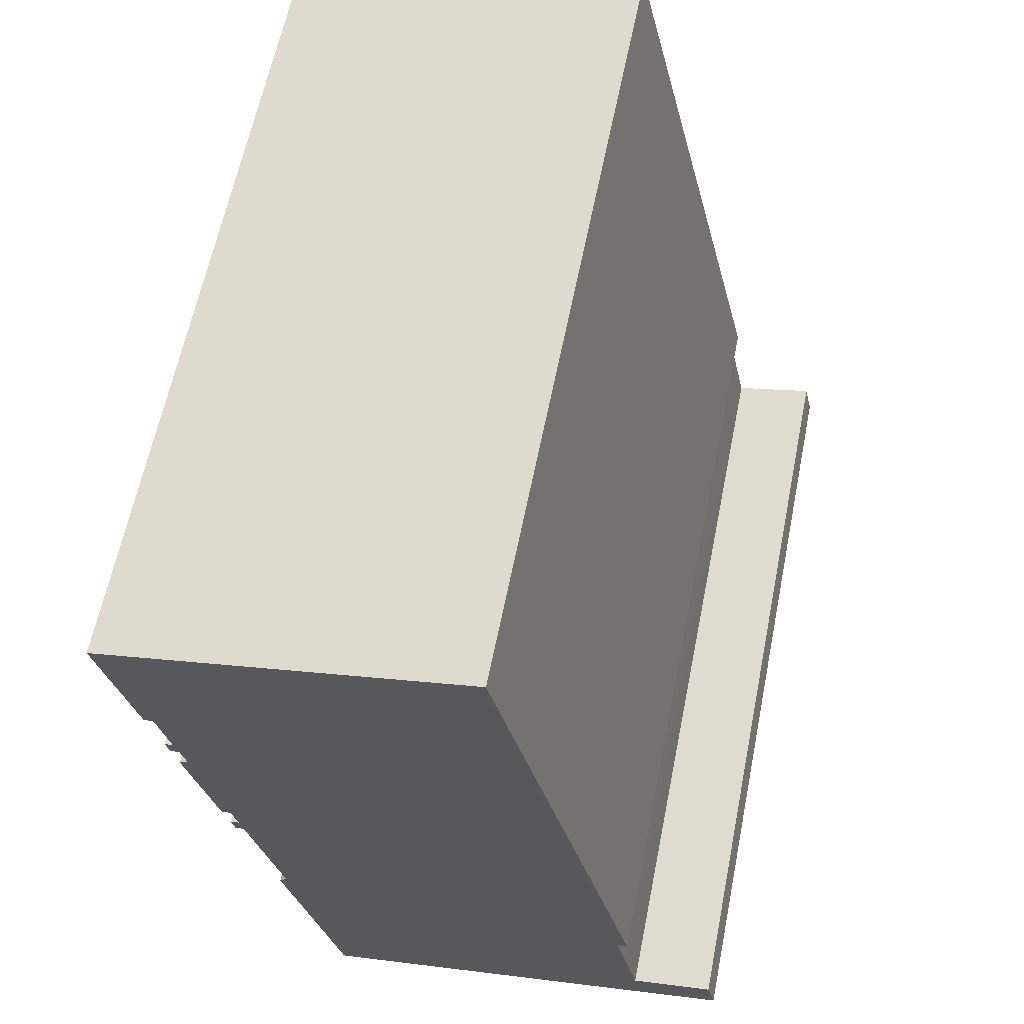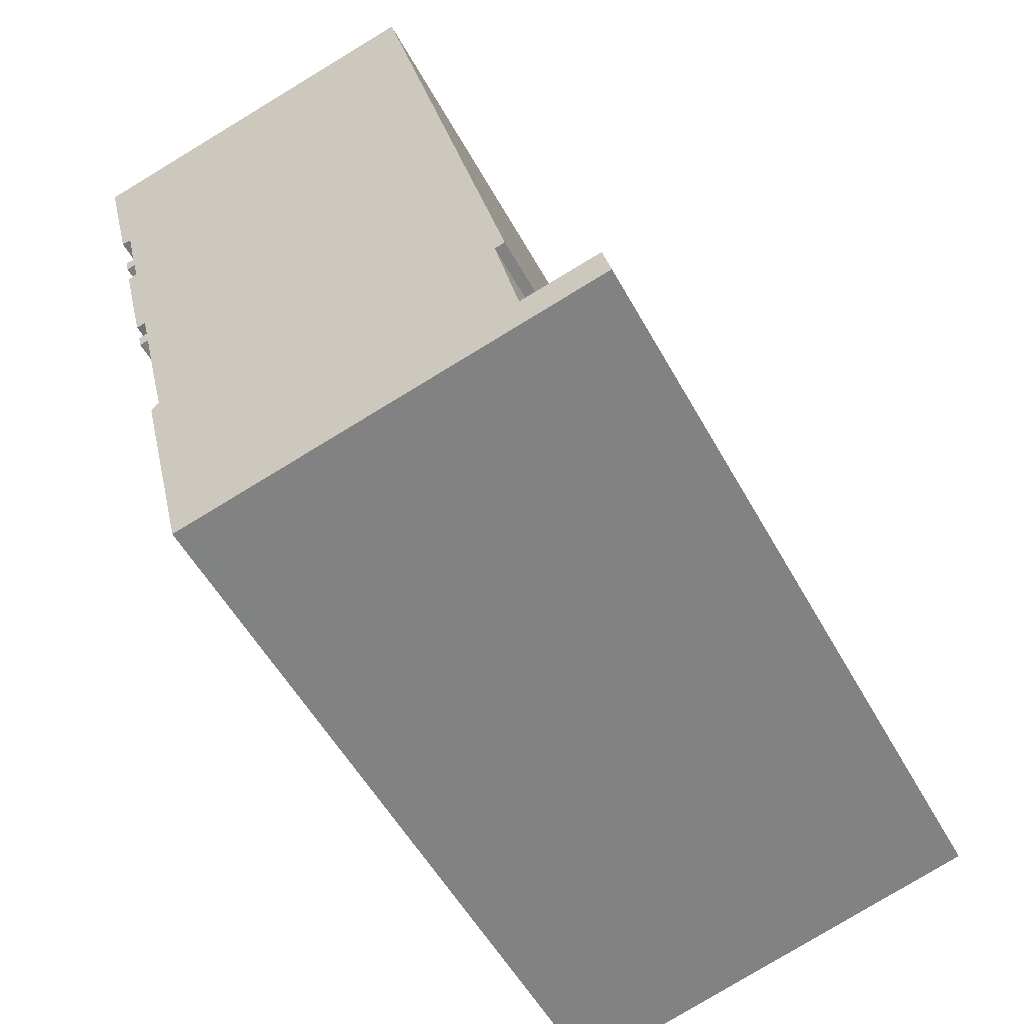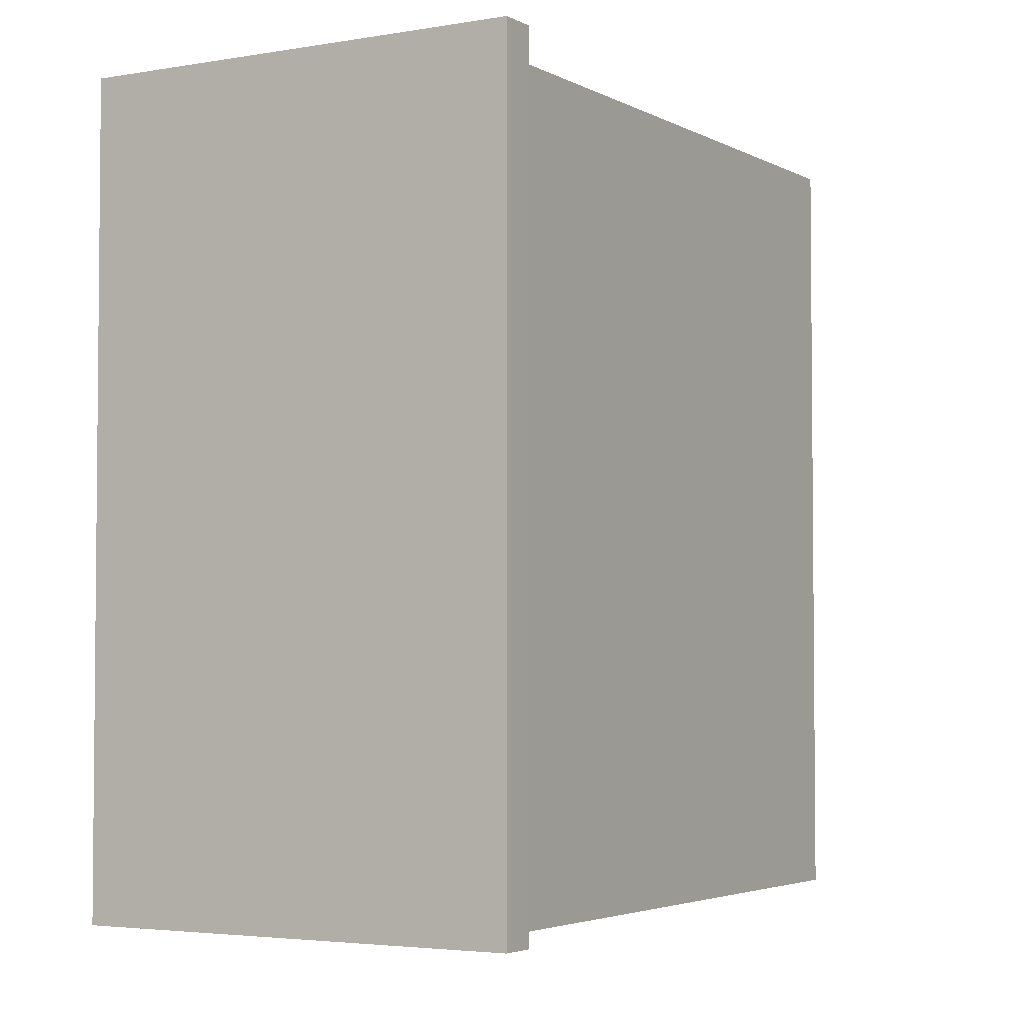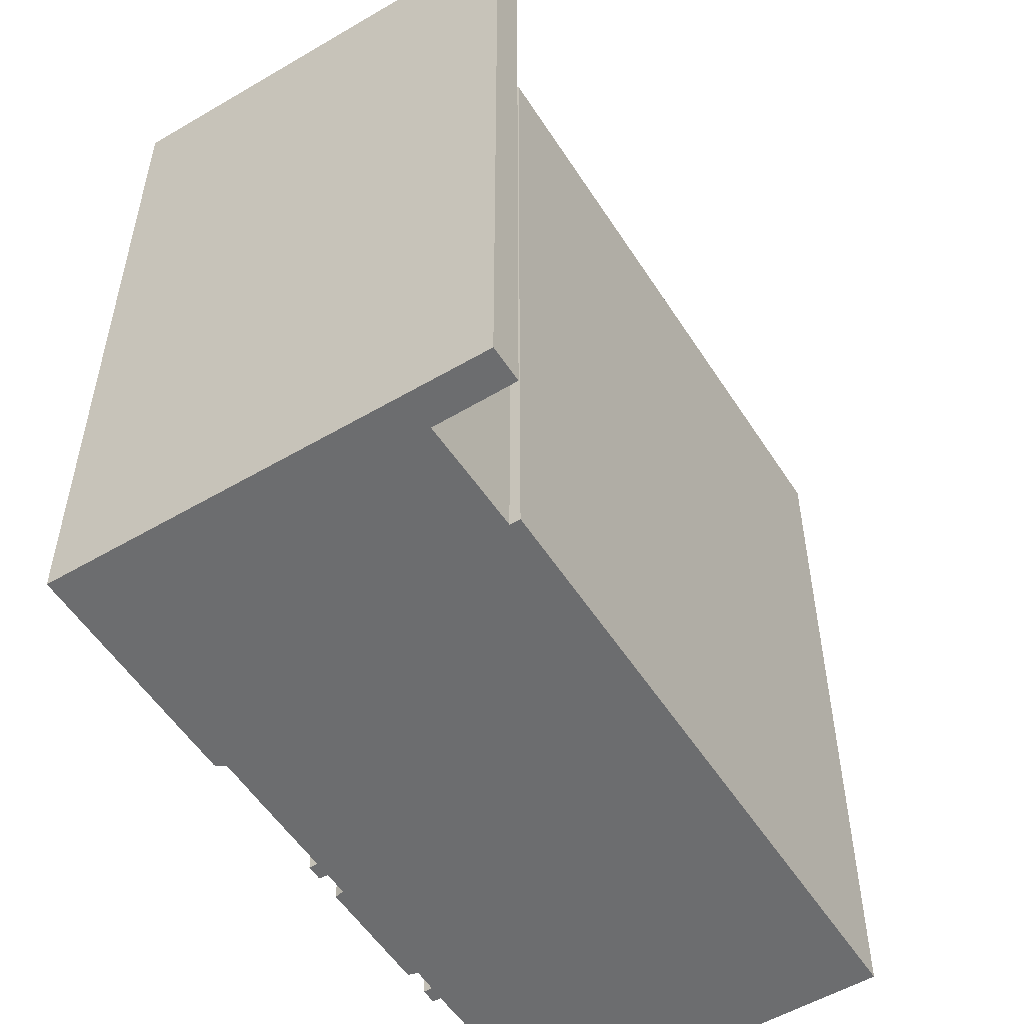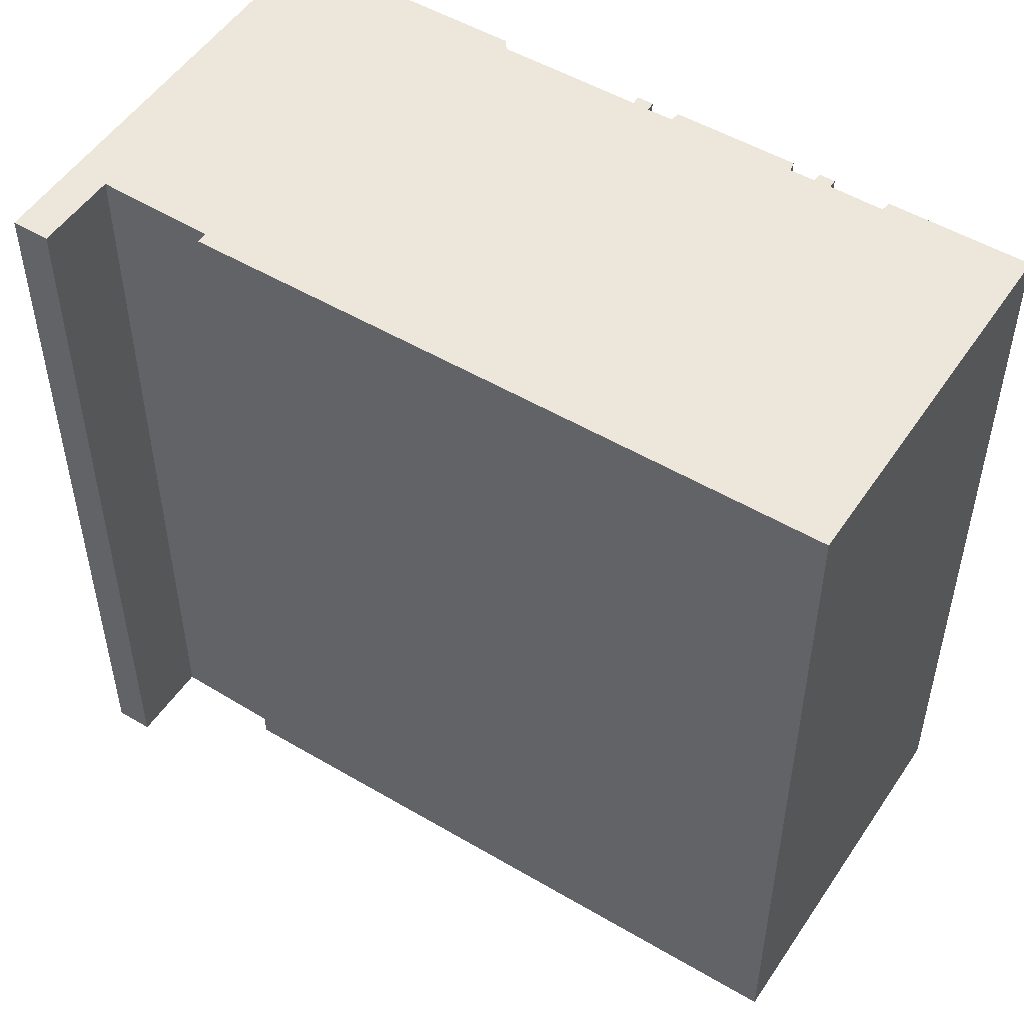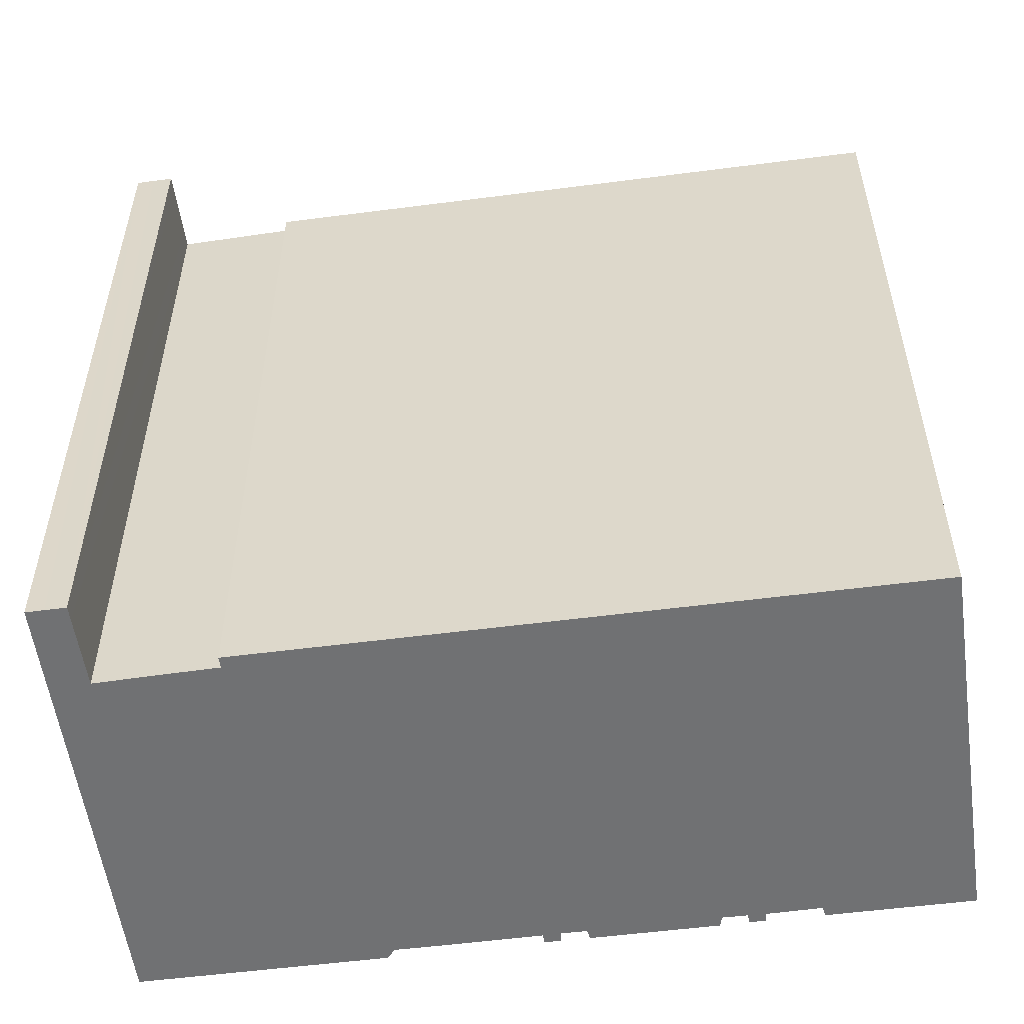
<metadata>
{"format":"obj","ext":"obj","renderer":"f3d","projection":"perspective","resolution":1024,"background":"white","views":[{"elev":61.8,"azim":-168.7,"up":"+Z"},{"elev":-53.8,"azim":-151.7,"up":"+Z"},{"elev":-3.5,"azim":-135.8,"up":"+Y"},{"elev":-53.9,"azim":-134.5,"up":"+Y"},{"elev":51.6,"azim":-43.9,"up":"+Y"},{"elev":-55.2,"azim":-68.7,"up":"+Y"}]}
</metadata>
<code>
v  0.154 30.67 0.657
v  2.518 30.67 -0.604
v  0 30.67 1.878e-15
v  0.329 30.67 1.406
v  0.846 30.67 1.288
v  6.352 30.67 -1.523
v  2.864 30.67 0.825
v  3.492 30.67 0.681
v  4.071 30.67 3.348
v  16.03 30.67 -3.844
v  4.456 30.67 5.064
v  9.699 30.67 28.7
v  4.05 30.67 5.162
v  16.78 30.67 -4.023
v  18.69 30.67 5.39
v  18.97 30.67 5.027
v  19.18 30.67 7.359
v  19.75 30.67 9.763
v  19.98 30.67 10.71
v  20.32 30.67 10.63
v  20.12 30.67 11.34
v  20.36 30.67 12.28
v  20.73 30.67 12.26
v  21.5 30.67 17.06
v  21.74 30.67 17.98
v  9.827 30.67 29.24
v  22.08 30.67 17.91
v  21.9 30.67 18.59
v  21.2 30.67 26.55
v  22.37 30.67 20.61
v  22.74 30.67 20.58
v  24.03 30.67 25.89
v  22.22 30.67 18.51
v  21.85 30.67 16.88
v  20.46 30.67 11.23
v  0.329 -8.609e-17 1.406
v  0.846 -7.887e-17 1.288
v  3.492 -4.17e-17 0.681
v  2.864 -5.052e-17 0.825
v  9.827 -1.79e-15 29.24
v  24.03 -1.585e-15 25.89
v  21.2 -1.626e-15 26.55
v  21.9 -1.138e-15 18.59
v  22.22 -1.134e-15 18.51
v  20.12 -6.944e-16 11.34
v  20.46 -6.876e-16 11.23
v  4.456 -3.101e-16 5.064
v  4.071 -2.05e-16 3.348
v  4.05 -3.161e-16 5.162
v  9.699 -1.758e-15 28.7
v  0.154 -4.023e-17 0.657
v  0 0 0
v  22.74 -1.26e-15 20.58
v  22.37 -1.262e-15 20.61
v  22.08 -1.097e-15 17.91
v  21.74 -1.101e-15 17.98
v  20.73 -7.509e-16 12.26
v  20.36 -7.522e-16 12.28
v  20.32 -6.511e-16 10.63
v  19.98 -6.556e-16 10.71
v  16.78 2.463e-16 -4.023
v  6.352 9.326e-17 -1.523
v  16.03 2.354e-16 -3.844
v  2.518 3.698e-17 -0.604
v  21.5 -1.045e-15 17.06
v  21.85 -1.034e-15 16.88
v  19.75 -5.978e-16 9.763
v  19.18 -4.506e-16 7.359
v  18.69 -3.3e-16 5.39
v  18.97 -3.078e-16 5.027
g defaultobject
f 1 2 3
f 2 1 4
f 2 4 5
f 2 5 6
f 6 5 7
f 6 7 8
f 6 8 9
f 6 9 10
f 10 9 11
f 12 11 13
f 11 12 10
f 10 12 14
f 14 12 15
f 14 15 16
f 15 12 17
f 17 12 18
f 18 12 19
f 19 12 20
f 20 12 21
f 21 12 22
f 22 12 23
f 23 12 24
f 24 12 25
f 25 12 26
f 25 26 27
f 27 26 28
f 28 26 29
f 28 29 30
f 30 29 31
f 31 29 32
f 33 27 28
f 34 23 24
f 35 20 21
f 36 5 4
f 5 36 7
f 7 36 8
f 8 36 37
f 8 37 38
f 38 37 39
f 40 29 26
f 29 40 32
f 32 40 41
f 41 40 42
f 43 33 28
f 33 43 44
f 45 35 21
f 35 45 46
f 38 9 8
f 9 38 11
f 11 38 47
f 47 38 48
f 49 12 13
f 12 49 26
f 26 49 40
f 40 49 50
f 1 36 4
f 36 1 3
f 36 3 51
f 51 3 52
f 47 13 11
f 13 47 49
f 53 30 31
f 30 53 54
f 55 25 27
f 25 55 56
f 57 22 23
f 22 57 58
f 59 19 20
f 19 59 60
f 61 10 14
f 10 61 6
f 6 61 2
f 2 61 3
f 3 61 52
f 52 61 62
f 62 61 63
f 52 62 64
f 41 31 32
f 31 41 53
f 54 28 30
f 28 54 43
f 44 27 33
f 27 44 55
f 56 24 25
f 24 56 65
f 66 23 34
f 23 66 57
f 58 21 22
f 21 58 45
f 46 20 35
f 20 46 59
f 60 18 19
f 18 60 17
f 17 60 15
f 15 60 67
f 15 67 68
f 15 68 69
f 70 14 16
f 14 70 61
f 65 34 24
f 34 65 66
f 69 16 15
f 16 69 70
f 64 51 52
f 51 64 62
f 51 62 63
f 51 63 61
f 51 61 38
f 38 61 70
f 51 38 36
f 36 38 39
f 36 39 37
f 38 70 48
f 48 70 47
f 44 43 55
f 47 50 49
f 50 47 69
f 69 47 70
f 50 69 68
f 50 68 67
f 50 67 60
f 50 60 59
f 50 59 45
f 45 59 46
f 50 45 58
f 50 58 57
f 50 57 65
f 65 57 66
f 50 65 56
f 50 56 55
f 50 55 43
f 50 43 54
f 50 54 53
f 50 53 41
f 50 41 42
f 50 42 40

</code>
